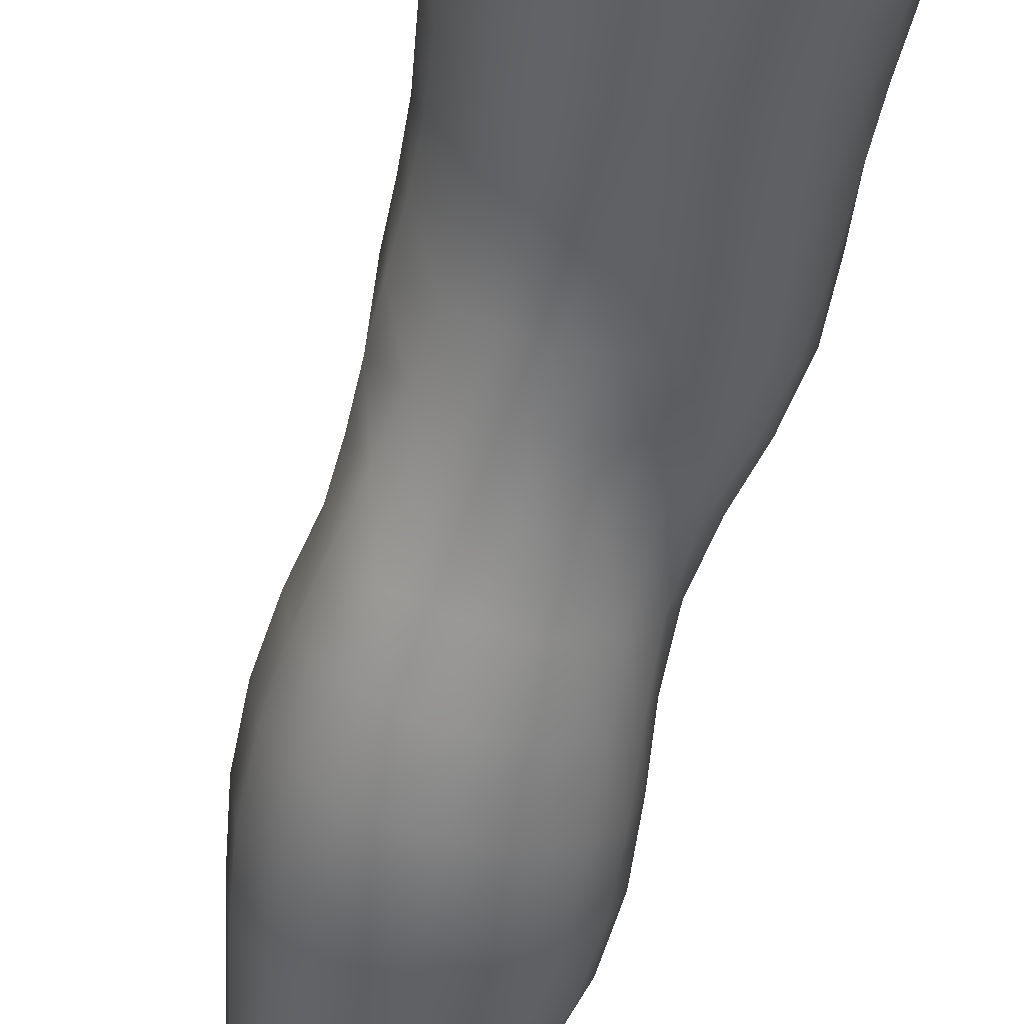
<metadata>
{"format":"obj","ext":"obj","renderer":"f3d","projection":"perspective","resolution":1024,"background":"white","views":[{"elev":-51.7,"azim":168.8,"up":"+Z"}]}
</metadata>
<code>
o SMPLX-mesh-male.001
v 0.1798 -0.5971 -0.01247
v 0.1778 -0.6068 0.0258
v 0.1459 -0.5879 -0.07229
v 0.1158 -0.5858 -0.08818
v 0.163 -0.6151 0.0611
v 0.1364 -0.6202 0.08616
v 0.1038 -0.6188 0.09586
v 0.0808 -0.5789 -0.09319
v 0.04222 -0.5643 -0.08282
v 0.04908 -0.6042 -0.08308
v 0.0828 -0.6105 -0.09098
v 0.1628 -0.6244 -0.04716
v 0.1689 -0.5901 -0.04691
v 0.1422 -0.6198 -0.07139
v 0.1741 -0.6326 -0.01407
v 0.1734 -0.6423 0.02313
v 0.1327 -0.6539 0.08232
v 0.1001 -0.6513 0.09093
v 0.0222 -0.6078 0.05575
v 0.04349 -0.6114 0.07473
v 0.0414 -0.6379 0.06692
v 0.02129 -0.6316 0.04544
v 0.01421 -0.5739 -0.05502
v 0.002969 -0.5854 -0.0247
v 0.006986 -0.6115 -0.03463
v 0.02178 -0.6054 -0.0623
v 0.1208 -0.7146 0.07097
v 0.08868 -0.7126 0.07742
v 0.0948 -0.6828 0.0846
v 0.1273 -0.6855 0.07705
v 0.01115 -0.6537 0.0106
v 0.02161 -0.659 0.03474
v 0.02358 -0.6882 0.02462
v 0.01567 -0.6833 9.3e-05
v 0.01943 -0.7134 -0.007493
v 0.02437 -0.7194 0.01749
v 0.02421 -0.7494 0.008673
v 0.02096 -0.7431 -0.01512
v 0.1585 -0.6511 0.05752
v 0.1616 -0.7067 0.02036
v 0.1475 -0.7131 0.05023
v 0.1537 -0.6833 0.05417
v 0.1678 -0.6762 0.02179
v 0.115 -0.6163 -0.08656
v 0.008444 -0.6264 0.02169
v 0.007932 -0.604 0.03296
v 0.02139 -0.6759 -0.04905
v 0.03663 -0.6737 -0.07132
v 0.02879 -0.6406 -0.0679
v 0.01349 -0.6436 -0.04258
v 0.1388 -0.6812 -0.0689
v 0.1546 -0.6874 -0.04433
v 0.1586 -0.657 -0.04538
v 0.1404 -0.6512 -0.07035
v 0.1622 -0.6967 -0.0126
v 0.1684 -0.6659 -0.01286
v 0.1488 -0.7648 0.01732
v 0.1327 -0.7704 0.04326
v 0.1404 -0.7421 0.04664
v 0.1552 -0.7359 0.01877
v 0.1514 -0.7551 -0.01395
v 0.1566 -0.726 -0.0132
v 0.1515 -0.7164 -0.04367
v 0.1482 -0.7455 -0.04238
v 0.1341 -0.7382 -0.0638
v 0.1368 -0.7096 -0.0667
v 0.1156 -0.7057 -0.0828
v 0.1151 -0.7336 -0.07938
v 0.09128 -0.7032 -0.08885
v 0.066 -0.7024 -0.08453
v 0.07066 -0.7305 -0.08246
v 0.09348 -0.7312 -0.08546
v 0.03323 -0.7347 -0.05772
v 0.04931 -0.7319 -0.07367
v 0.04363 -0.7036 -0.07277
v 0.02816 -0.7061 -0.05346
v 0.05242 -0.8469 -0.07244
v 0.07001 -0.8438 -0.07664
v 0.06419 -0.815 -0.07597
v 0.04541 -0.8178 -0.0706
v 0.08719 -0.8418 -0.08261
v 0.1054 -0.8419 -0.08229
v 0.1005 -0.8139 -0.07984
v 0.08258 -0.8137 -0.07948
v 0.1319 -0.8214 -0.05732
v 0.1174 -0.816 -0.07301
v 0.1223 -0.8441 -0.07501
v 0.1355 -0.8494 -0.05887
v 0.1476 -0.8566 -0.03891
v 0.1467 -0.8288 -0.03901
v 0.1438 -0.8643 -0.01512
v 0.1471 -0.8371 -0.01586
v 0.1326 -0.8453 0.01258
v 0.1321 -0.8716 0.01292
v 0.02878 -0.8628 -0.02694
v 0.02878 -0.8562 -0.04718
v 0.02229 -0.8279 -0.0406
v 0.02488 -0.8347 -0.0205
v 0.05146 -0.8451 0.02021
v 0.06741 -0.8488 0.04537
v 0.06626 -0.8755 0.03466
v 0.05211 -0.8727 0.01041
v 0.1481 -0.7826 -0.01482
v 0.1427 -0.7924 0.01545
v 0.1315 -0.7662 -0.06075
v 0.1458 -0.7737 -0.04082
v 0.03723 -0.7622 -0.06209
v 0.05434 -0.7593 -0.07466
v 0.02371 -0.7783 -0.000965
v 0.02082 -0.7717 -0.0233
v 0.1016 -0.7988 0.05797
v 0.1262 -0.7976 0.0417
v 0.122 -0.8246 0.04102
v 0.09787 -0.8257 0.05722
v 0.1471 -0.8104 -0.0157
v 0.1454 -0.8011 -0.03992
v 0.1304 -0.7938 -0.0582
v 0.1154 -0.7887 -0.07365
v 0.09736 -0.7864 -0.07986
v 0.07887 -0.786 -0.07891
v 0.05932 -0.787 -0.07544
v 0.0409 -0.7897 -0.06637
v 0.02106 -0.7998 -0.03221
v 0.02433 -0.8067 -0.0114
v 0.09358 -0.8516 0.05401
v 0.1208 -0.8507 0.04037
v 0.1193 -0.8754 0.0356
v 0.09115 -0.876 0.04468
v 0.09099 -0.8975 0.03234
v 0.07035 -0.8962 0.02166
v 0.09217 -0.871 -0.08689
v 0.1106 -0.8713 -0.08512
v 0.1269 -0.8735 -0.07694
v 0.1481 -0.884 -0.0405
v 0.1422 -0.8922 -0.01256
v 0.1286 -0.898 0.01168
v 0.1136 -0.8972 0.02828
v 0.04294 -0.9143 -0.05478
v 0.03719 -0.8846 -0.05056
v 0.03615 -0.8899 -0.0322
v 0.04266 -0.9186 -0.03596
v 0.06192 -0.9074 -0.08267
v 0.07815 -0.9041 -0.09285
v 0.07495 -0.8731 -0.0816
v 0.05954 -0.8765 -0.0725
v 0.09735 -0.9022 -0.09628
v 0.1164 -0.9022 -0.0923
v 0.1342 -0.9034 -0.08311
v 0.1412 -0.8775 -0.0624
v 0.1476 -0.9069 -0.06599
v 0.1499 -0.9137 -0.04049
v 0.1433 -0.9216 -0.007258
v 0.1245 -0.9586 0.01145
v 0.1214 -0.9279 0.01421
v 0.1466 -0.9522 -0.007696
v 0.09791 -1.061 -0.000419
v 0.1233 -1.059 -0.0003
v 0.1192 -1.095 -0.007062
v 0.09702 -1.098 -0.007004
v 0.04458 -0.9487 -0.03984
v 0.04333 -0.9462 -0.061
v 0.06143 -0.9403 -0.0924
v 0.08008 -0.937 -0.1024
v 0.1604 -0.9771 -0.04405
v 0.1561 -0.9447 -0.04001
v 0.1539 -0.9383 -0.06841
v 0.1576 -0.9719 -0.07281
v 0.04157 -1.052 -0.05085
v 0.04106 -1.05 -0.07244
v 0.0383 -1.015 -0.07071
v 0.03898 -1.017 -0.04712
v 0.05968 -0.9751 -0.09947
v 0.05896 -1.011 -0.1036
v 0.07834 -1.007 -0.1134
v 0.07884 -0.9717 -0.1098
v 0.1555 -1.05 -0.04967
v 0.1604 -1.012 -0.04741
v 0.158 -1.008 -0.07569
v 0.1538 -1.047 -0.07616
v 0.1501 -0.9839 -0.01218
v 0.1493 -1.018 -0.01686
v 0.1267 -1.024 0.00427
v 0.1256 -0.9898 0.009171
v 0.09864 -1.025 0.005239
v 0.09723 -0.9914 0.008928
v 0.05623 -1.128 -0.07032
v 0.04935 -1.088 -0.0714
v 0.04857 -1.091 -0.05166
v 0.05589 -1.131 -0.05304
v 0.08124 -1.045 -0.1116
v 0.06192 -1.047 -0.1033
v 0.06788 -1.085 -0.09803
v 0.08426 -1.084 -0.1058
v 0.1422 -1.131 -0.05194
v 0.1492 -1.089 -0.05101
v 0.1472 -1.087 -0.07499
v 0.1396 -1.129 -0.07385
v 0.1159 -1.135 -0.01441
v 0.1406 -1.092 -0.02354
v 0.1348 -1.133 -0.02904
v 0.1115 -1.175 -0.0181
v 0.09408 -1.177 -0.01723
v 0.09559 -1.137 -0.01361
v 0.06178 -1.17 -0.05342
v 0.06063 -1.167 -0.06942
v 0.08419 -1.162 -0.09816
v 0.08534 -1.124 -0.101
v 0.07084 -1.125 -0.09348
v 0.07124 -1.164 -0.09074
v 0.1188 -1.126 -0.09816
v 0.1021 -1.124 -0.1026
v 0.1001 -1.163 -0.09951
v 0.1155 -1.165 -0.09448
v 0.1324 -1.167 -0.07198
v 0.1315 -1.128 -0.08872
v 0.1254 -1.166 -0.08508
v 0.1352 -1.168 -0.0517
v 0.1287 -1.172 -0.03062
v 0.03997 -0.6666 0.05897
v 0.03839 -0.6973 0.04955
v 0.03515 -0.7573 0.03239
v 0.03725 -0.728 0.04143
v 0.03501 -0.7858 0.02166
v 0.03512 -0.8139 0.01038
v 0.03547 -0.8416 -0.000723
v 0.03793 -0.8686 -0.008961
v 0.04395 -0.895 -0.01378
v 0.0504 -0.9232 -0.01561
v 0.05246 -0.9837 -0.02283
v 0.04115 -0.982 -0.04323
v 0.0543 -0.952 -0.01987
v 0.05239 -1.055 -0.02781
v 0.05078 -1.018 -0.02499
v 0.0574 -1.095 -0.0315
v 0.06379 -1.135 -0.03602
v 0.06923 -1.173 -0.03765
v 0.1371 -0.8184 0.01372
v 0.1149 -0.7613 -0.0758
v 0.0955 -0.7589 -0.08187
v 0.07481 -0.7581 -0.08025
v 0.05125 -0.7925 0.04437
v 0.07368 -0.7967 0.0585
v 0.07012 -0.8231 0.05273
v 0.04831 -0.82 0.03464
v 0.0946 -0.9629 0.01131
v 0.07321 -0.9881 -0.005875
v 0.07201 -0.9578 -0.001564
v 0.09412 -0.9375 0.01684
v 0.1231 -0.9337 -0.1006
v 0.1413 -0.9347 -0.08909
v 0.1258 -0.9674 -0.1083
v 0.1016 -0.9344 -0.1049
v 0.1026 -0.9688 -0.113
v 0.05714 -0.7366 0.06068
v 0.08311 -0.7414 0.06978
v 0.07874 -0.7693 0.06272
v 0.05374 -0.7646 0.05201
v 0.002231 -0.5967 0.005719
v 0.06813 -0.6453 0.0842
v 0.07164 -0.6149 0.09057
v 0.06438 -0.6762 0.07658
v 0.06074 -0.7067 0.06872
v 0.05775 -0.8973 0.003676
v 0.06835 -0.9269 0.005085
v 0.0739 -1.022 -0.00948
v 0.0749 -1.059 -0.0136
v 0.07659 -1.097 -0.01848
v 0.0784 -1.138 -0.02313
v 0.08017 -1.176 -0.02503
v 0.004124 -0.6195 -0.005563
v 0.008958 -0.6485 -0.01543
v 0.01505 -0.6791 -0.02432
v 0.0609 -0.673 -0.08594
v 0.08865 -0.6744 -0.09105
v 0.08573 -0.6437 -0.09149
v 0.05497 -0.6406 -0.08541
v 0.1158 -0.6772 -0.08522
v 0.1154 -0.6474 -0.08623
v 0.1072 -0.7709 0.05969
v 0.1021 -1.005 -0.1163
v 0.1238 -1.044 -0.1087
v 0.1256 -1.004 -0.1115
v 0.1027 -1.044 -0.1137
v 0.1451 -1.005 -0.09742
v 0.1447 -0.9684 -0.09484
v 0.1454 -1.054 -0.01958
v 0.1032 -1.084 -0.1078
v 0.1217 -1.085 -0.1028
v 0.1375 -1.086 -0.09186
v 0.1421 -1.044 -0.09552
v 0.0199 -0.7094 -0.03118
v 0.02313 -0.7384 -0.03771
v 0.02526 -0.7664 -0.04436
v 0.02715 -0.7942 -0.05126
v 0.03032 -0.8222 -0.05828
v 0.03756 -0.8505 -0.06309
v 0.04628 -0.8799 -0.06398
v 0.04971 -0.9105 -0.07021
v 0.04016 -0.9799 -0.06643
v 0.04647 -0.9776 -0.08476
v 0.04877 -0.9432 -0.07837
v 0.04539 -1.013 -0.08904
v 0.04847 -1.049 -0.08959
v 0.05618 -1.086 -0.08619
v 0.06411 -1.165 -0.08128
v 0.06178 -1.126 -0.08319
v 0.1139 -0.7429 0.06463
v 0.06672 -1.203 -0.05097
v 0.06577 -1.234 -0.04632
v 0.06719 -1.233 -0.06254
v 0.06493 -1.201 -0.06692
v 0.08221 -1.197 -0.09652
v 0.0704 -1.199 -0.08845
v 0.09739 -1.197 -0.0981
v 0.09443 -1.229 -0.09786
v 0.1059 -1.229 -0.08965
v 0.111 -1.198 -0.0922
v 0.1201 -1.199 -0.08235
v 0.1228 -1.231 -0.04984
v 0.1284 -1.201 -0.05034
v 0.1264 -1.2 -0.07022
v 0.1222 -1.231 -0.06892
v 0.1223 -1.206 -0.02952
v 0.1169 -1.234 -0.02933
v 0.1068 -1.209 -0.01816
v 0.07166 -1.207 -0.03478
v 0.06918 -1.237 -0.02865
v 0.08031 -1.229 -0.09701
v 0.07058 -1.231 -0.0865
v 0.06535 -1.2 -0.07822
v 0.0688 -1.231 -0.0743
v 0.06414 -1.264 -0.05802
v 0.05704 -1.264 -0.0404
v 0.07846 -1.26 -0.09756
v 0.07286 -1.262 -0.08326
v 0.1006 -1.26 -0.08739
v 0.09131 -1.259 -0.09978
v 0.1226 -1.261 -0.06849
v 0.1151 -1.23 -0.07998
v 0.1126 -1.26 -0.07812
v 0.1232 -1.26 -0.04954
v 0.1171 -1.262 -0.02509
v 0.06341 -1.264 -0.02082
v 0.06895 -1.263 -0.07084
v 0.08017 -1.21 -0.02237
v 0.07829 -1.238 -0.01653
v 0.09195 -1.211 -0.0165
v 0.1036 -1.237 -0.01605
v 0.09058 -1.239 -0.01209
v 0.07539 -1.264 -0.007031
v 0.1032 -1.264 -0.009662
v 0.08922 -1.264 -0.003014
v 0.1247 -1.283 -0.07122
v 0.1278 -1.284 -0.05196
v 0.1109 -1.283 -0.08109
v 0.09076 -1.283 -0.1037
v 0.1004 -1.283 -0.09206
v 0.07413 -1.284 0.004771
v 0.06307 -1.287 -0.01421
v 0.08985 -1.282 0.01106
v 0.1064 -1.283 0.002026
v 0.05564 -1.288 -0.03653
v 0.06117 -1.287 -0.05555
v 0.06664 -1.286 -0.06859
v 0.07687 -1.284 -0.09766
v 0.07235 -1.285 -0.08096
v 0.1186 -1.286 -0.02109
v 0.09281 -0.916 0.02238
v 0.07816 -0.9122 0.01609
v 0.1092 -0.9145 0.02352
f 8 10 9
f 17 7 18
f 27 29 28
f 31 33 32
f 35 37 36
f 6 39 5
f 40 42 41
f 51 53 52
f 22 46 45
f 55 43 40
f 62 64 63
f 73 75 74
f 69 71 70
f 77 79 78
f 95 97 96
f 85 87 86
f 89 92 91
f 64 105 65
f 116 85 117
f 82 131 81
f 134 150 149
f 119 84 120
f 180 182 181
f 194 196 195
f 218 198 201
f 142 144 143
f 210 212 211
f 37 223 221
f 183 184 182
f 189 205 204
f 111 113 112
f 168 170 169
f 133 147 132
f 124 225 224
f 156 158 157
f 220 32 33
f 214 215 197
f 221 36 37
f 109 38 110
f 91 134 89
f 225 95 226
f 13 15 12
f 80 121 79
f 99 101 100
f 143 162 142
f 229 160 230
f 189 234 188
f 145 78 144
f 190 192 191
f 226 140 227
f 165 180 164
f 232 171 168
f 241 243 242
f 251 252 249
f 93 113 126
f 105 118 238
f 254 256 255
f 124 110 123
f 9 26 23
f 221 241 257
f 102 227 263
f 264 231 247
f 24 270 258
f 273 275 274
f 274 278 277
f 70 74 75
f 111 256 242
f 244 100 243
f 61 106 64
f 107 74 108
f 72 240 71
f 79 120 84
f 185 265 184
f 211 288 210
f 268 202 203
f 195 200 194
f 104 115 103
f 292 110 38
f 294 107 122
f 294 97 123
f 297 96 296
f 191 304 303
f 57 59 58
f 280 175 253
f 81 144 78
f 88 90 89
f 203 267 268
f 197 217 214
f 235 204 236
f 94 135 91
f 281 289 288
f 116 103 115
f 239 68 238
f 50 272 271
f 299 301 300
f 206 211 212
f 145 298 297
f 66 68 67
f 1 16 15
f 149 89 134
f 286 177 181
f 80 296 295
f 76 292 291
f 240 121 108
f 251 284 282
f 106 117 105
f 227 141 228
f 30 18 29
f 54 12 53
f 31 270 271
f 276 11 275
f 222 262 220
f 53 15 56
f 56 16 43
f 275 44 278
f 55 63 52
f 104 58 112
f 274 70 273
f 259 219 261
f 219 22 32
f 182 286 181
f 282 253 251
f 179 284 178
f 164 181 177
f 173 303 302
f 161 230 160
f 162 175 172
f 166 151 165
f 183 155 153
f 185 153 245
f 248 247 245
f 252 147 249
f 262 255 28
f 193 283 287
f 34 36 33
f 161 298 301
f 232 188 234
f 23 25 24
f 308 310 309
f 312 209 206
f 314 316 315
f 329 330 313
f 323 319 320
f 323 201 325
f 332 309 310
f 336 315 316
f 310 344 332
f 176 199 195
f 281 280 282
f 197 289 196
f 146 163 143
f 235 267 234
f 165 152 155
f 267 156 266
f 341 322 319
f 193 208 192
f 43 39 42
f 247 229 246
f 327 345 326
f 202 345 347
f 347 348 325
f 311 204 205
f 214 320 321
f 308 236 204
f 218 320 217
f 314 206 212
f 346 343 350
f 213 318 317
f 353 340 338
f 352 358 360
f 184 157 182
f 184 266 156
f 324 325 348
f 83 118 86
f 138 140 139
f 87 132 82
f 115 90 116
f 132 146 131
f 206 208 207
f 135 151 134
f 172 174 173
f 186 188 187
f 138 160 141
f 153 152 154
f 176 178 177
f 224 99 244
f 266 234 267
f 233 230 171
f 102 225 226
f 92 237 93
f 362 343 333
f 363 333 332
f 356 334 337
f 342 354 341
f 351 367 342
f 129 369 368
f 102 130 101
f 313 328 329
f 260 18 7
f 28 261 262
f 248 370 368
f 369 248 368
f 279 255 256
f 351 349 352
f 307 28 255
f 257 242 256
f 265 232 266
f 273 75 48
f 174 191 173
f 27 59 41
f 32 45 31
f 112 237 104
f 17 42 39
f 126 94 93
f 114 126 113
f 30 41 42
f 137 128 129
f 60 41 59
f 88 133 87
f 285 178 284
f 45 258 270
f 138 297 298
f 208 305 306
f 215 213 210
f 162 300 301
f 119 238 118
f 263 369 130
f 172 302 300
f 34 271 272
f 290 196 289
f 170 300 302
f 280 190 174
f 54 277 278
f 187 303 304
f 29 259 261
f 96 295 296
f 35 272 291
f 340 316 339
f 339 317 318
f 123 293 294
f 370 136 137
f 72 67 68
f 305 313 330
f 207 287 211
f 16 5 39
f 331 311 330
f 331 335 344
f 215 288 289
f 14 278 44
f 160 228 141
f 355 336 340
f 259 20 21
f 47 49 48
f 125 127 126
f 248 153 154
f 142 301 298
f 290 282 284
f 123 98 124
f 245 246 185
f 25 271 270
f 242 114 111
f 131 143 144
f 81 83 82
f 129 101 130
f 128 100 101
f 93 91 92
f 198 199 158
f 194 218 217
f 122 295 294
f 65 238 68
f 261 220 262
f 136 152 135
f 201 203 202
f 244 223 224
f 268 236 269
f 58 307 279
f 57 103 61
f 186 305 205
f 61 60 57
f 11 4 44
f 164 166 165
f 150 250 148
f 250 167 285
f 179 195 196
f 246 233 265
f 287 281 288
f 159 198 158
f 192 306 304
f 48 76 47
f 50 26 49
f 109 224 223
f 51 67 277
f 52 66 51
f 349 350 352
f 361 352 360
f 171 299 170
f 188 169 187
f 319 321 320
f 312 315 328
f 334 329 328
f 324 341 319
f 40 62 55
f 47 291 272
f 348 342 324
f 167 177 178
f 317 212 213
f 337 357 356
f 205 330 311
f 338 339 322
f 326 269 236
f 350 359 358
f 49 10 276
f 326 309 327
f 333 327 309
f 337 328 315
f 220 36 222
f 325 202 347
f 322 318 321
f 347 346 349
f 129 370 137
f 52 56 55
f 253 163 252
f 344 366 364
f 186 304 306
f 38 291 292
f 285 249 250
f 169 302 303
f 199 157 158
f 82 86 87
f 338 354 353
f 48 276 273
f 297 77 145
f 73 293 292
f 125 243 100
f 14 4 3
f 222 257 254
f 263 228 264
f 149 148 133
f 69 277 67
f 86 117 85
f 112 279 111
f 216 321 318
f 148 249 147
f 332 364 363
f 365 335 334
f 71 108 74
f 95 139 140
f 120 239 119
f 84 78 79
f 136 127 137
f 65 63 64
f 108 122 107
f 12 3 13
f 19 21 20
f 8 11 10
f 17 6 7
f 27 30 29
f 31 34 33
f 35 38 37
f 6 17 39
f 40 43 42
f 51 54 53
f 22 19 46
f 55 56 43
f 62 61 64
f 73 76 75
f 69 72 71
f 77 80 79
f 95 98 97
f 85 88 87
f 89 90 92
f 64 106 105
f 116 90 85
f 82 132 131
f 134 151 150
f 119 83 84
f 180 183 182
f 194 197 196
f 218 200 198
f 142 145 144
f 210 213 212
f 37 109 223
f 183 185 184
f 189 186 205
f 111 114 113
f 168 171 170
f 133 148 147
f 124 98 225
f 156 159 158
f 220 219 32
f 214 216 215
f 221 222 36
f 109 37 38
f 91 135 134
f 225 98 95
f 13 1 15
f 80 122 121
f 99 102 101
f 143 163 162
f 229 231 160
f 189 235 234
f 145 77 78
f 190 193 192
f 226 95 140
f 165 155 180
f 232 233 171
f 241 244 243
f 251 253 252
f 93 237 113
f 105 117 118
f 254 257 256
f 124 109 110
f 9 10 26
f 221 223 241
f 102 226 227
f 264 228 231
f 24 25 270
f 273 276 275
f 274 275 278
f 70 71 74
f 111 279 256
f 244 99 100
f 61 103 106
f 107 73 74
f 72 239 240
f 79 121 120
f 185 246 265
f 211 287 288
f 268 269 202
f 195 199 200
f 104 237 115
f 292 293 110
f 294 293 107
f 294 295 97
f 297 139 96
f 191 192 304
f 57 60 59
f 280 174 175
f 81 131 144
f 88 85 90
f 203 159 267
f 197 194 217
f 235 189 204
f 94 136 135
f 281 290 289
f 116 106 103
f 239 72 68
f 50 47 272
f 299 161 301
f 206 207 211
f 145 142 298
f 66 65 68
f 1 2 16
f 149 88 89
f 286 176 177
f 80 77 296
f 76 73 292
f 240 120 121
f 251 285 284
f 106 116 117
f 227 140 141
f 30 17 18
f 54 14 12
f 31 45 270
f 276 10 11
f 222 254 262
f 53 12 15
f 56 15 16
f 275 11 44
f 55 62 63
f 104 57 58
f 274 69 70
f 259 21 219
f 219 21 22
f 182 157 286
f 282 280 253
f 179 290 284
f 164 180 181
f 173 191 303
f 161 299 230
f 162 163 175
f 166 150 151
f 183 180 155
f 185 183 153
f 248 264 247
f 252 146 147
f 262 254 255
f 193 190 283
f 34 35 36
f 161 138 298
f 232 168 188
f 23 26 25
f 308 311 310
f 312 313 209
f 314 317 316
f 329 331 330
f 323 324 319
f 323 218 201
f 332 333 309
f 336 337 315
f 310 331 344
f 176 286 199
f 281 283 280
f 197 215 289
f 146 252 163
f 235 268 267
f 165 151 152
f 267 159 156
f 341 338 322
f 193 207 208
f 43 16 39
f 247 231 229
f 327 346 345
f 202 269 345
f 347 349 348
f 311 308 204
f 214 217 320
f 308 326 236
f 218 323 320
f 314 312 206
f 346 327 343
f 213 216 318
f 353 355 340
f 352 350 358
f 184 156 157
f 184 265 266
f 324 323 325
f 83 119 118
f 138 141 140
f 87 133 132
f 115 92 90
f 132 147 146
f 206 209 208
f 135 152 151
f 172 175 174
f 186 189 188
f 138 161 160
f 153 155 152
f 176 179 178
f 224 225 99
f 266 232 234
f 233 229 230
f 102 99 225
f 92 115 237
f 362 359 343
f 363 362 333
f 356 365 334
f 342 367 354
f 351 361 367
f 129 130 369
f 102 263 130
f 313 312 328
f 260 259 18
f 28 29 261
f 248 154 370
f 369 264 248
f 279 307 255
f 351 348 349
f 307 27 28
f 257 241 242
f 265 233 232
f 273 70 75
f 174 190 191
f 27 307 59
f 32 22 45
f 112 113 237
f 17 30 42
f 126 127 94
f 114 125 126
f 30 27 41
f 137 127 128
f 60 40 41
f 88 149 133
f 285 167 178
f 45 46 258
f 138 139 297
f 208 209 305
f 215 216 213
f 162 172 300
f 119 239 238
f 263 264 369
f 172 173 302
f 34 31 271
f 290 179 196
f 170 299 300
f 280 283 190
f 54 51 277
f 187 169 303
f 29 18 259
f 96 97 295
f 35 34 272
f 340 336 316
f 339 316 317
f 123 110 293
f 370 154 136
f 72 69 67
f 305 209 313
f 207 193 287
f 16 2 5
f 331 310 311
f 331 329 335
f 215 210 288
f 14 54 278
f 160 231 228
f 355 357 336
f 259 260 20
f 47 50 49
f 125 128 127
f 248 245 153
f 142 162 301
f 290 281 282
f 123 97 98
f 245 247 246
f 25 50 271
f 242 243 114
f 131 146 143
f 81 84 83
f 129 128 101
f 128 125 100
f 93 94 91
f 198 200 199
f 194 200 218
f 122 80 295
f 65 105 238
f 261 219 220
f 136 154 152
f 201 198 203
f 244 241 223
f 268 235 236
f 58 59 307
f 57 104 103
f 186 306 305
f 61 62 60
f 11 8 4
f 164 167 166
f 150 166 250
f 250 166 167
f 179 176 195
f 246 229 233
f 287 283 281
f 159 203 198
f 192 208 306
f 48 75 76
f 50 25 26
f 109 124 224
f 51 66 67
f 52 63 66
f 349 346 350
f 361 351 352
f 171 230 299
f 188 168 169
f 319 322 321
f 312 314 315
f 334 335 329
f 324 342 341
f 40 60 62
f 47 76 291
f 348 351 342
f 167 164 177
f 317 314 212
f 337 336 357
f 205 305 330
f 338 340 339
f 326 345 269
f 350 343 359
f 49 26 10
f 326 308 309
f 333 343 327
f 337 334 328
f 220 33 36
f 325 201 202
f 322 339 318
f 347 345 346
f 129 368 370
f 52 53 56
f 253 175 163
f 344 335 366
f 186 187 304
f 38 35 291
f 285 251 249
f 169 170 302
f 199 286 157
f 82 83 86
f 338 341 354
f 48 49 276
f 297 296 77
f 73 107 293
f 125 114 243
f 14 44 4
f 222 221 257
f 263 227 228
f 149 150 148
f 69 274 277
f 86 118 117
f 112 58 279
f 216 214 321
f 148 250 249
f 332 344 364
f 365 366 335
f 71 240 108
f 95 96 139
f 120 240 239
f 84 81 78
f 136 94 127
f 65 66 63
f 108 121 122
f 12 14 3
f 19 22 21

</code>
